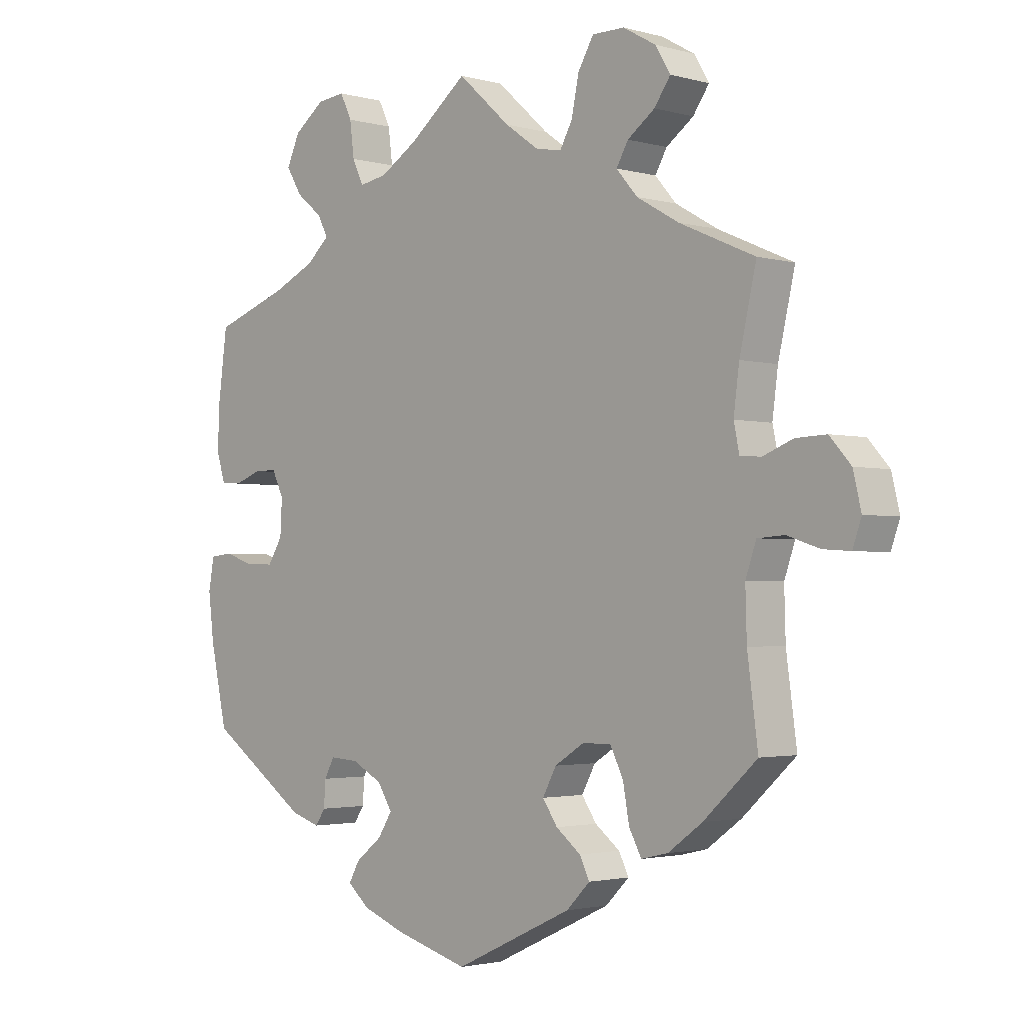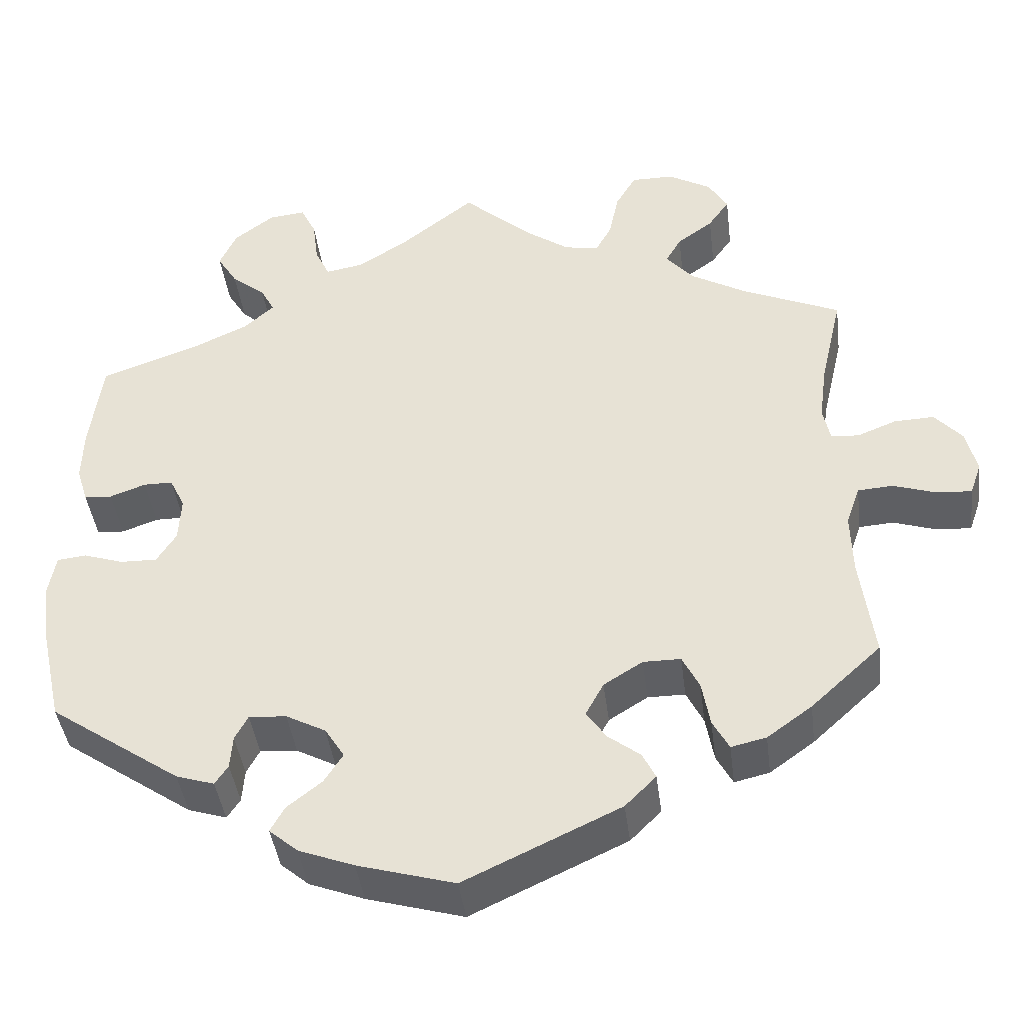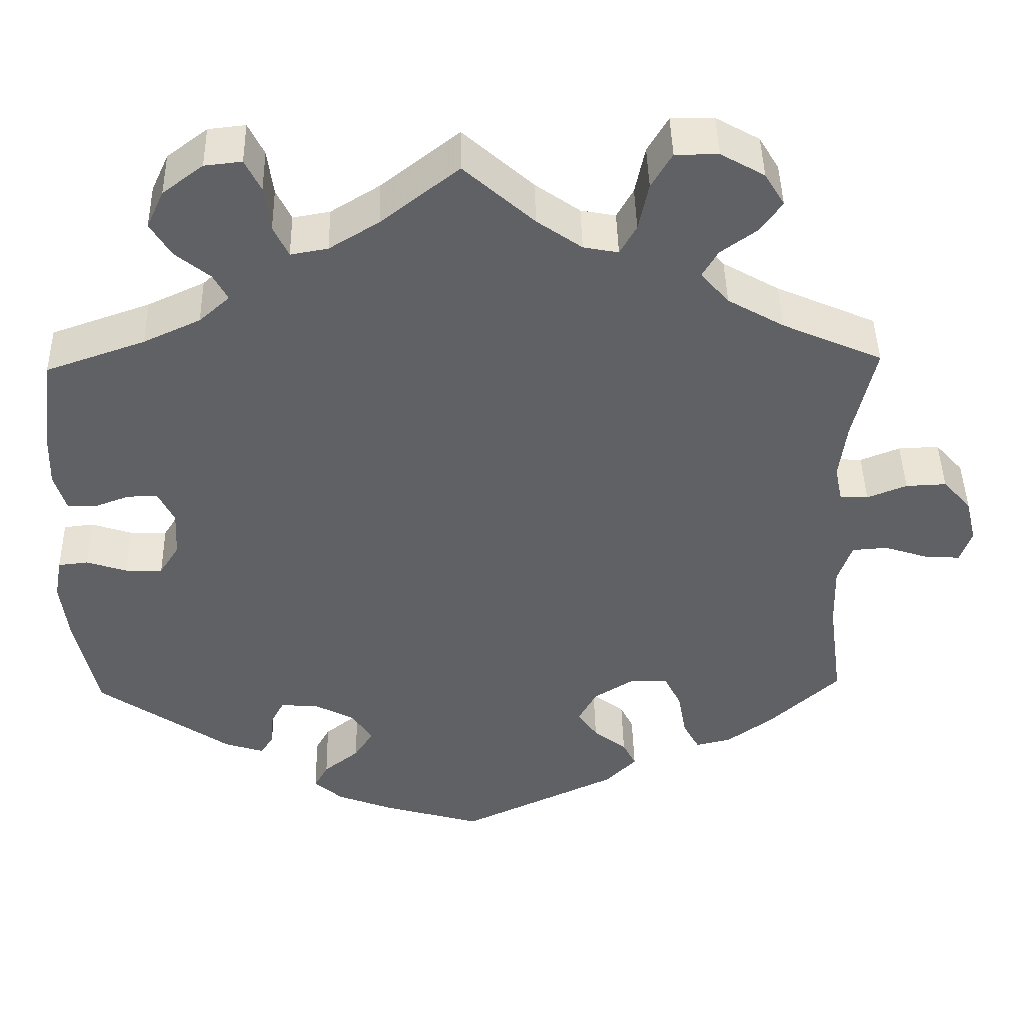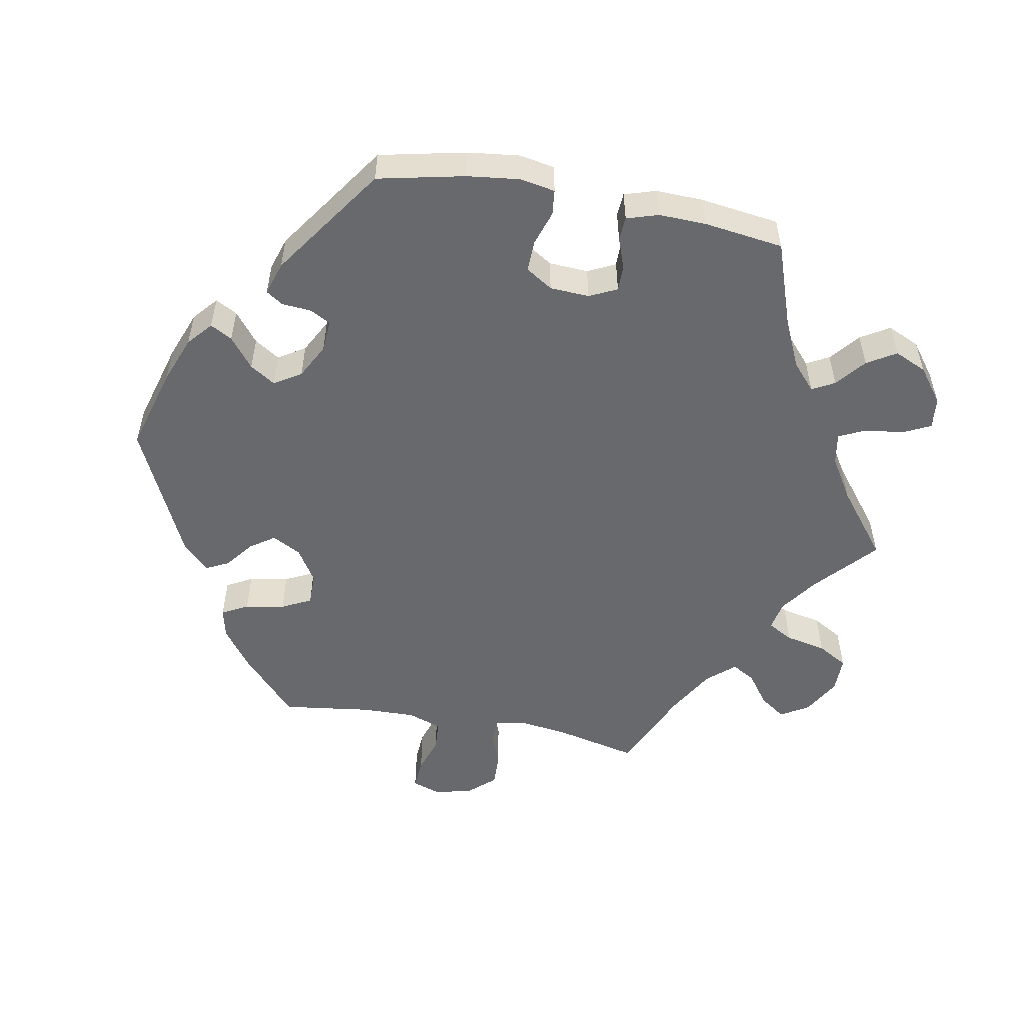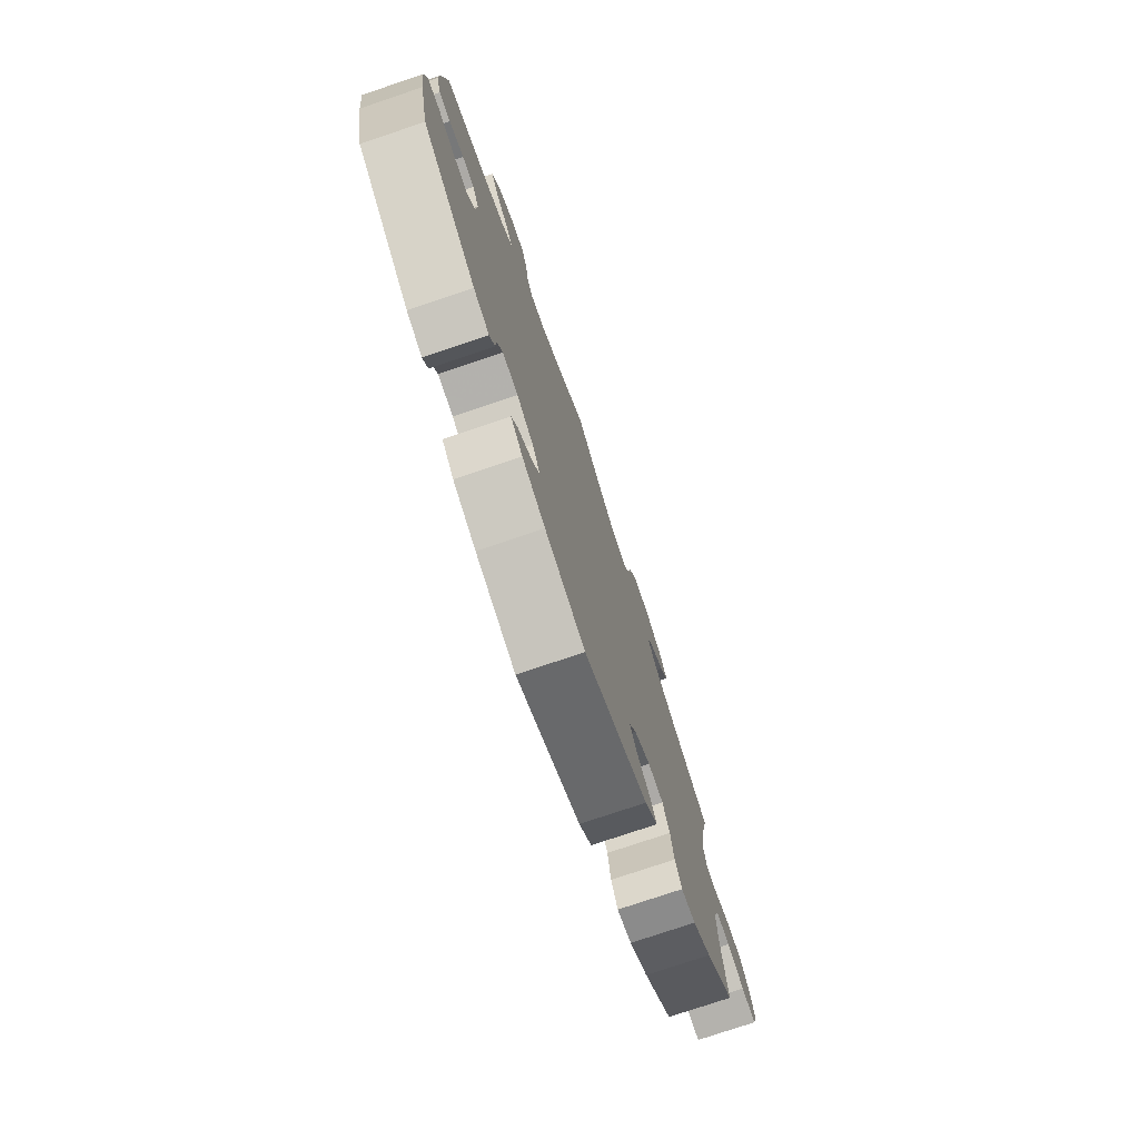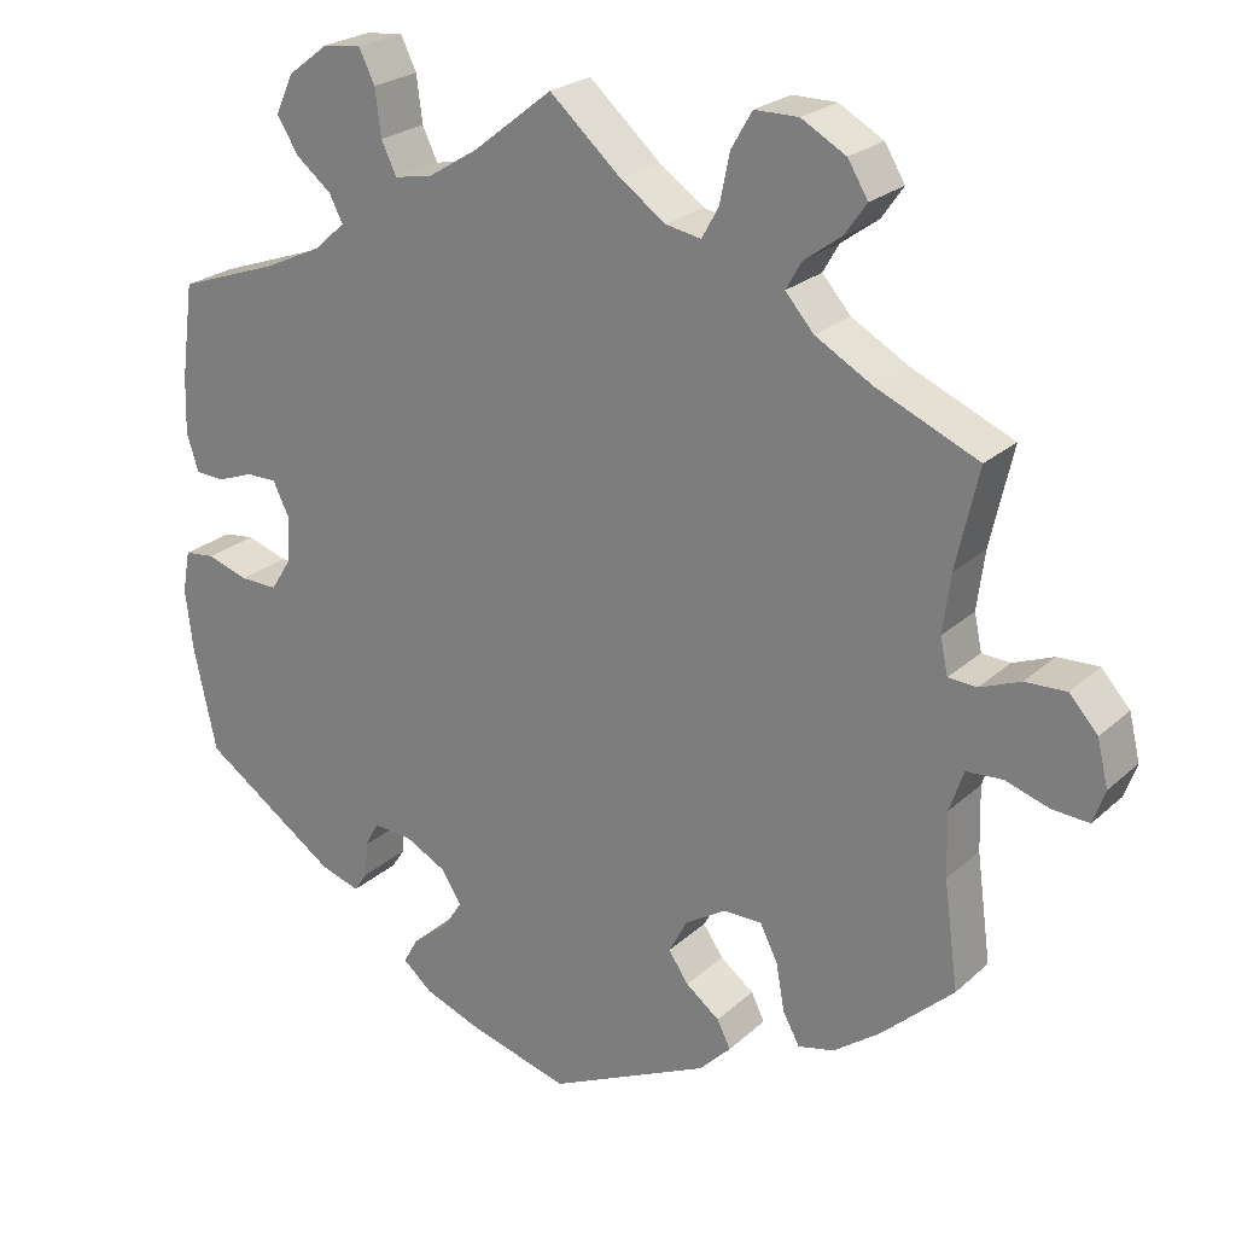
<metadata>
{"format":"obj","ext":"obj","renderer":"f3d","projection":"perspective","resolution":1024,"background":"white","views":[{"elev":-2.2,"azim":45.9,"up":"+Z"},{"elev":-41.8,"azim":7.1,"up":"+Z"},{"elev":44.0,"azim":-1.2,"up":"+Z"},{"elev":-52.8,"azim":-100.6,"up":"+Y"},{"elev":-76.0,"azim":-71.3,"up":"+Z"},{"elev":23.7,"azim":34.5,"up":"+Z"}]}
</metadata>
<code>
v 0.415 0.07 -0.367
v 0.36 0.07 -0.407
v 0.317 0.07 -0.417
v 0.297 0.07 -0.38
v 0.287 0.07 -0.324
v 0.266 0.07 -0.282
v 0.22 0.07 -0.282
v 0.172 0.07 -0.312
v 0.15 0.07 -0.353
v 0.174 0.07 -0.388
v 0.214 0.07 -0.419
v 0.23 0.07 -0.451
v 0.192 0.07 -0.489
v 0.001 0.07 -0.578
v -0.118 0.07 -0.544
v -0.186 0.07 -0.518
v -0.221 0.07 -0.488
v -0.204 0.07 -0.457
v -0.161 0.07 -0.423
v -0.138 0.07 -0.387
v -0.162 0.07 -0.349
v -0.211 0.07 -0.323
v -0.257 0.07 -0.32
v -0.273 0.07 -0.35
v -0.276 0.07 -0.391
v -0.292 0.07 -0.415
v -0.339 0.07 -0.4
v -0.5 0.07 -0.289
v -0.527 0.07 -0.166
v -0.536 0.07 -0.092
v -0.527 0.07 -0.042
v -0.491 0.07 -0.038
v -0.442 0.07 -0.054
v -0.397 0.07 -0.055
v -0.373 0.07 -0.017
v -0.37 0.07 0.039
v -0.389 0.07 0.078
v -0.425 0.07 0.078
v -0.469 0.07 0.062
v -0.503 0.07 0.064
v -0.517 0.07 0.109
v -0.515 0.07 0.176
v -0.5 0.07 0.289
v -0.38 0.07 0.331
v -0.311 0.07 0.363
v -0.274 0.07 0.396
v -0.291 0.07 0.428
v -0.333 0.07 0.462
v -0.358 0.07 0.503
v -0.337 0.07 0.549
v -0.288 0.07 0.586
v -0.243 0.07 0.591
v -0.224 0.07 0.552
v -0.217 0.07 0.497
v -0.199 0.07 0.459
v -0.154 0.07 0.467
v -0.094 0.07 0.504
v 0 0.07 0.578
v 0.085 0.07 0.502
v 0.139 0.07 0.464
v 0.181 0.07 0.456
v 0.201 0.07 0.492
v 0.213 0.07 0.55
v 0.238 0.07 0.593
v 0.29 0.07 0.593
v 0.343 0.07 0.563
v 0.367 0.07 0.523
v 0.341 0.07 0.486
v 0.297 0.07 0.454
v 0.278 0.07 0.421
v 0.312 0.07 0.382
v 0.38 0.07 0.343
v 0.501 0.07 0.29
v 0.474 0.07 0.172
v 0.465 0.07 0.103
v 0.474 0.07 0.06
v 0.508 0.07 0.058
v 0.556 0.07 0.077
v 0.605 0.07 0.079
v 0.639 0.07 0.041
v 0.652 0.07 -0.013
v 0.638 0.07 -0.053
v 0.594 0.07 -0.05
v 0.542 0.07 -0.033
v 0.499 0.07 -0.036
v 0.482 0.07 -0.085
v 0.484 0.07 -0.161
v 0.501 0.07 -0.288
v 0.415 0 -0.367
v 0.36 0 -0.407
v 0.317 0 -0.417
v 0.297 0 -0.38
v 0.287 0 -0.324
v 0.266 0 -0.282
v 0.22 0 -0.282
v 0.172 0 -0.312
v 0.15 0 -0.353
v 0.174 0 -0.388
v 0.214 0 -0.419
v 0.23 0 -0.451
v 0.192 0 -0.489
v 0.001 0 -0.578
v -0.118 0 -0.544
v -0.186 0 -0.518
v -0.221 0 -0.488
v -0.204 0 -0.457
v -0.161 0 -0.423
v -0.138 0 -0.387
v -0.162 0 -0.349
v -0.211 0 -0.323
v -0.257 0 -0.32
v -0.273 0 -0.35
v -0.276 0 -0.391
v -0.292 0 -0.415
v -0.339 0 -0.4
v -0.5 0 -0.289
v -0.527 0 -0.166
v -0.536 0 -0.092
v -0.527 0 -0.042
v -0.491 0 -0.038
v -0.442 0 -0.054
v -0.397 0 -0.055
v -0.373 0 -0.017
v -0.37 0 0.039
v -0.389 0 0.078
v -0.425 0 0.078
v -0.469 0 0.062
v -0.503 0 0.064
v -0.517 0 0.109
v -0.515 0 0.176
v -0.5 0 0.289
v -0.38 0 0.331
v -0.311 0 0.363
v -0.274 0 0.396
v -0.291 0 0.428
v -0.333 0 0.462
v -0.358 0 0.503
v -0.337 0 0.549
v -0.288 0 0.586
v -0.243 0 0.591
v -0.224 0 0.552
v -0.217 0 0.497
v -0.199 0 0.459
v -0.154 0 0.467
v -0.094 0 0.504
v 0 0 0.578
v 0.085 0 0.502
v 0.139 0 0.464
v 0.181 0 0.456
v 0.201 0 0.492
v 0.213 0 0.55
v 0.238 0 0.593
v 0.29 0 0.593
v 0.343 0 0.563
v 0.367 0 0.523
v 0.341 0 0.486
v 0.297 0 0.454
v 0.278 0 0.421
v 0.312 0 0.382
v 0.38 0 0.343
v 0.501 0 0.29
v 0.474 0 0.172
v 0.465 0 0.103
v 0.474 0 0.06
v 0.508 0 0.058
v 0.556 0 0.077
v 0.605 0 0.079
v 0.639 0 0.041
v 0.652 0 -0.013
v 0.638 0 -0.053
v 0.594 0 -0.05
v 0.542 0 -0.033
v 0.499 0 -0.036
v 0.482 0 -0.085
v 0.484 0 -0.161
v 0.501 0 -0.288
f 87 88 1 2
f 86 87 2 3
f 85 86 3 4
f 81 82 83 84
f 81 84 85
f 80 81 85
f 77 78 79 80
f 76 77 80 85
f 72 73 74
f 71 72 74 75
f 70 71 75 76
f 66 67 68 69
f 66 69 70
f 65 66 70
f 62 63 64 65
f 61 62 65 70
f 60 61 70 76
f 57 58 59
f 56 57 59 60
f 55 56 60 76
f 51 52 53 54
f 51 54 55
f 50 51 55
f 47 48 49 50
f 46 47 50 55
f 45 46 55 76
f 41 42 43 44
f 38 39 40 41
f 37 38 41 44
f 36 37 44 45
f 30 31 32 33
f 30 33 34
f 29 30 34
f 28 29 34
f 27 28 34 35
f 24 25 26 27
f 23 24 27 35
f 16 17 18 19
f 16 19 20
f 15 16 20
f 14 15 20
f 13 14 20 21
f 10 11 12 13
f 9 10 13 21
f 76 85 4 5
f 22 23 35 36
f 8 9 21 22
f 7 8 22 36
f 6 7 36 45
f 76 5 6
f 6 45 76
f 90 89 176 175
f 91 90 175 174
f 92 91 174 173
f 172 171 170 169
f 173 172 169
f 173 169 168
f 168 167 166 165
f 173 168 165 164
f 162 161 160
f 163 162 160 159
f 164 163 159 158
f 157 156 155 154
f 158 157 154
f 158 154 153
f 153 152 151 150
f 158 153 150 149
f 164 158 149 148
f 147 146 145
f 148 147 145 144
f 164 148 144 143
f 142 141 140 139
f 143 142 139
f 143 139 138
f 138 137 136 135
f 143 138 135 134
f 164 143 134 133
f 132 131 130 129
f 129 128 127 126
f 132 129 126 125
f 133 132 125 124
f 121 120 119 118
f 122 121 118
f 122 118 117
f 122 117 116
f 123 122 116 115
f 115 114 113 112
f 123 115 112 111
f 107 106 105 104
f 108 107 104
f 108 104 103
f 108 103 102
f 109 108 102 101
f 101 100 99 98
f 109 101 98 97
f 93 92 173 164
f 124 123 111 110
f 110 109 97 96
f 124 110 96 95
f 133 124 95 94
f 94 93 164
f 164 133 94
f 1 89 90 2
f 2 90 91 3
f 3 91 92 4
f 4 92 93 5
f 5 93 94 6
f 6 94 95 7
f 7 95 96 8
f 8 96 97 9
f 9 97 98 10
f 10 98 99 11
f 11 99 100 12
f 12 100 101 13
f 13 101 102 14
f 14 102 103 15
f 15 103 104 16
f 16 104 105 17
f 17 105 106 18
f 18 106 107 19
f 19 107 108 20
f 20 108 109 21
f 21 109 110 22
f 22 110 111 23
f 23 111 112 24
f 24 112 113 25
f 25 113 114 26
f 26 114 115 27
f 27 115 116 28
f 28 116 117 29
f 29 117 118 30
f 30 118 119 31
f 31 119 120 32
f 32 120 121 33
f 33 121 122 34
f 34 122 123 35
f 35 123 124 36
f 36 124 125 37
f 37 125 126 38
f 38 126 127 39
f 39 127 128 40
f 40 128 129 41
f 41 129 130 42
f 42 130 131 43
f 43 131 132 44
f 44 132 133 45
f 45 133 134 46
f 46 134 135 47
f 47 135 136 48
f 48 136 137 49
f 49 137 138 50
f 50 138 139 51
f 51 139 140 52
f 52 140 141 53
f 53 141 142 54
f 54 142 143 55
f 55 143 144 56
f 56 144 145 57
f 57 145 146 58
f 58 146 147 59
f 59 147 148 60
f 60 148 149 61
f 61 149 150 62
f 62 150 151 63
f 63 151 152 64
f 64 152 153 65
f 65 153 154 66
f 66 154 155 67
f 67 155 156 68
f 68 156 157 69
f 69 157 158 70
f 70 158 159 71
f 71 159 160 72
f 72 160 161 73
f 73 161 162 74
f 74 162 163 75
f 75 163 164 76
f 76 164 165 77
f 77 165 166 78
f 78 166 167 79
f 79 167 168 80
f 80 168 169 81
f 81 169 170 82
f 82 170 171 83
f 83 171 172 84
f 84 172 173 85
f 85 173 174 86
f 86 174 175 87
f 87 175 176 88
f 88 176 89 1

</code>
